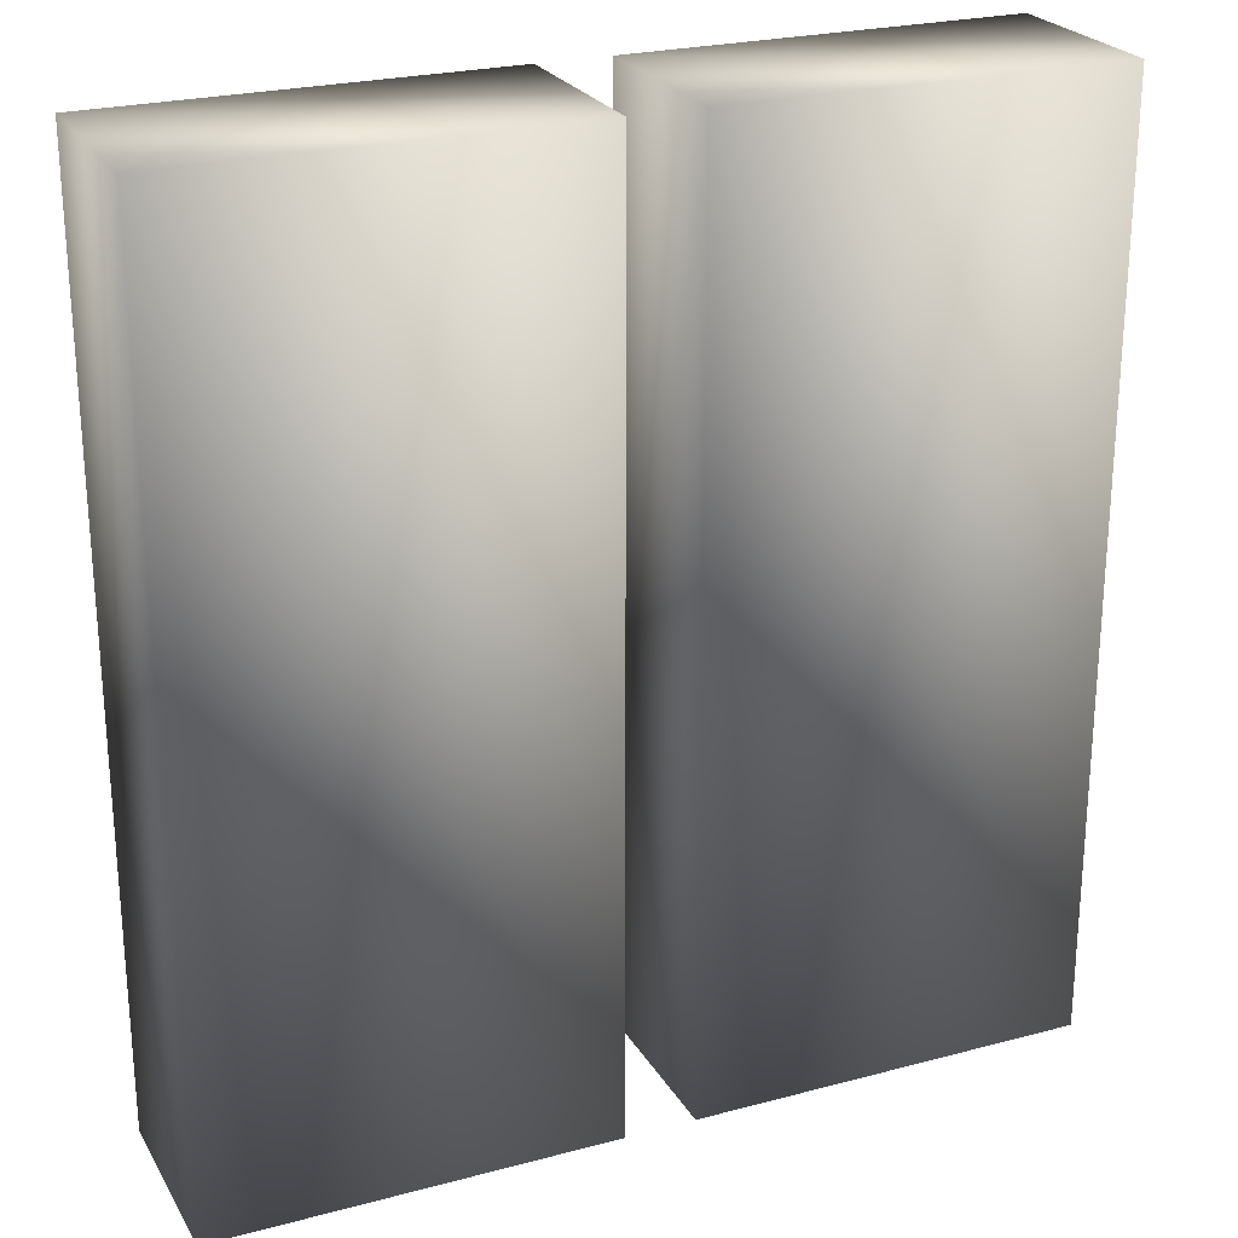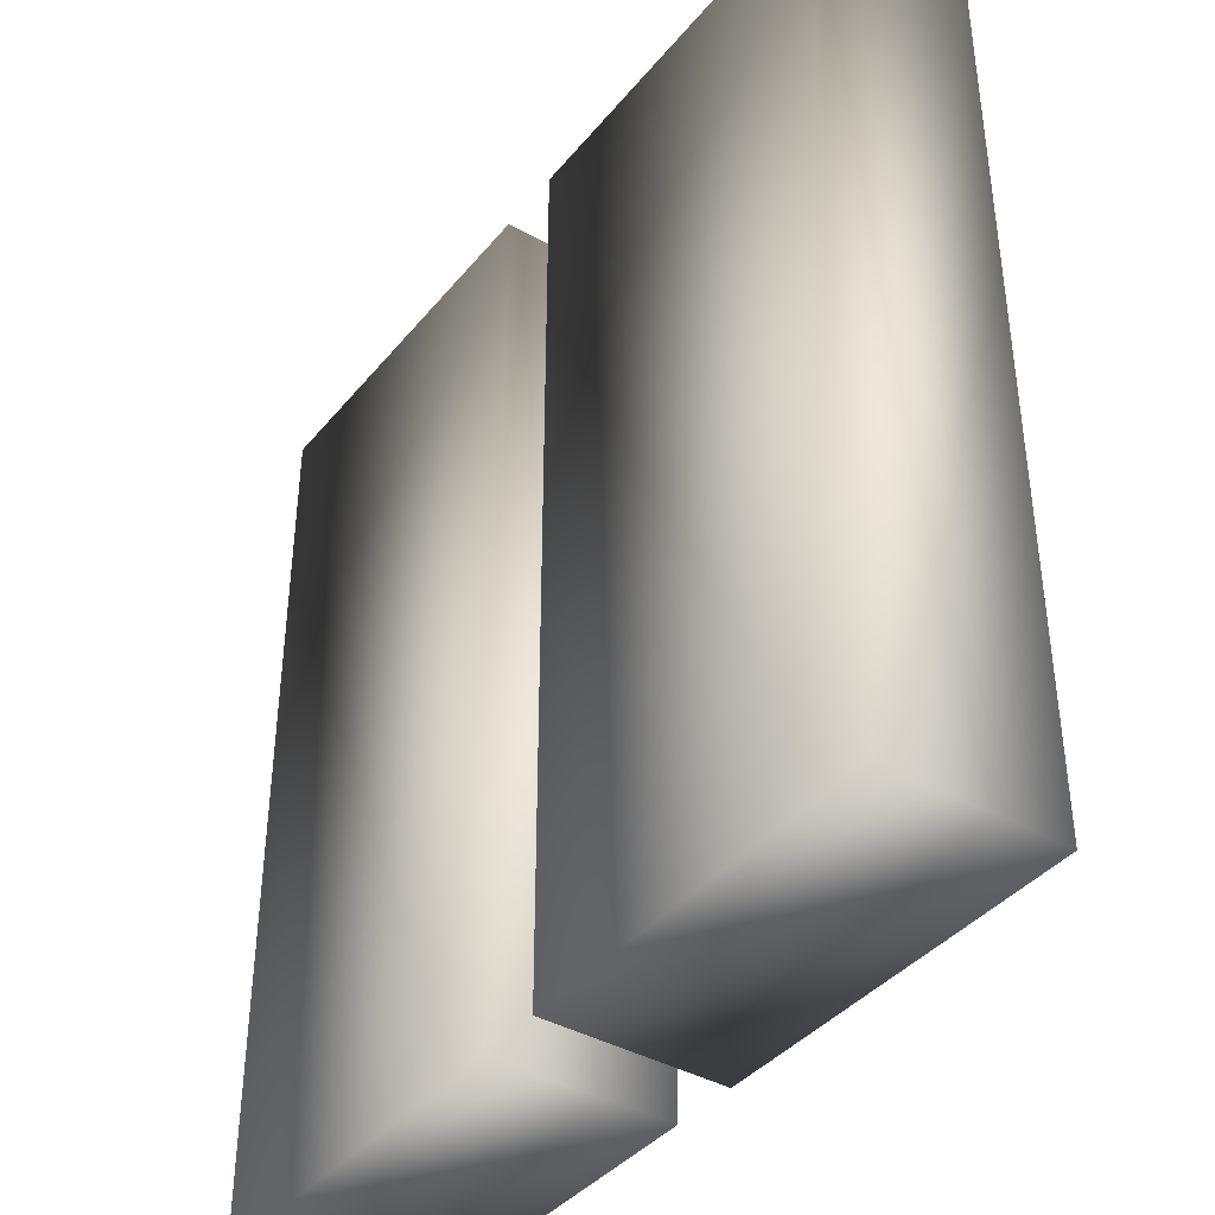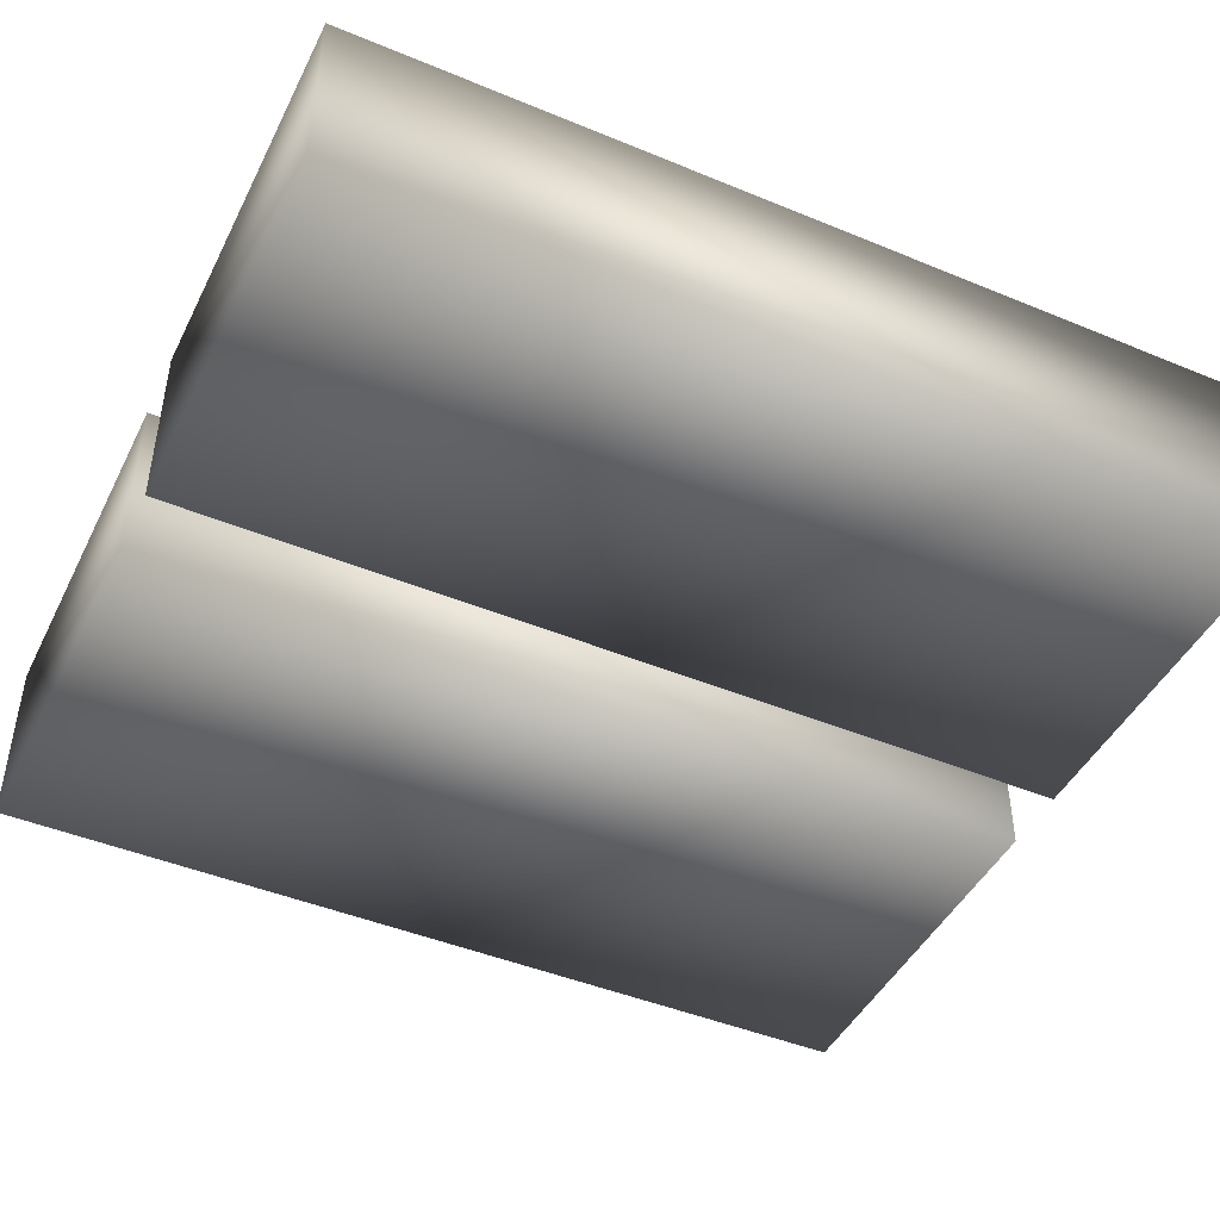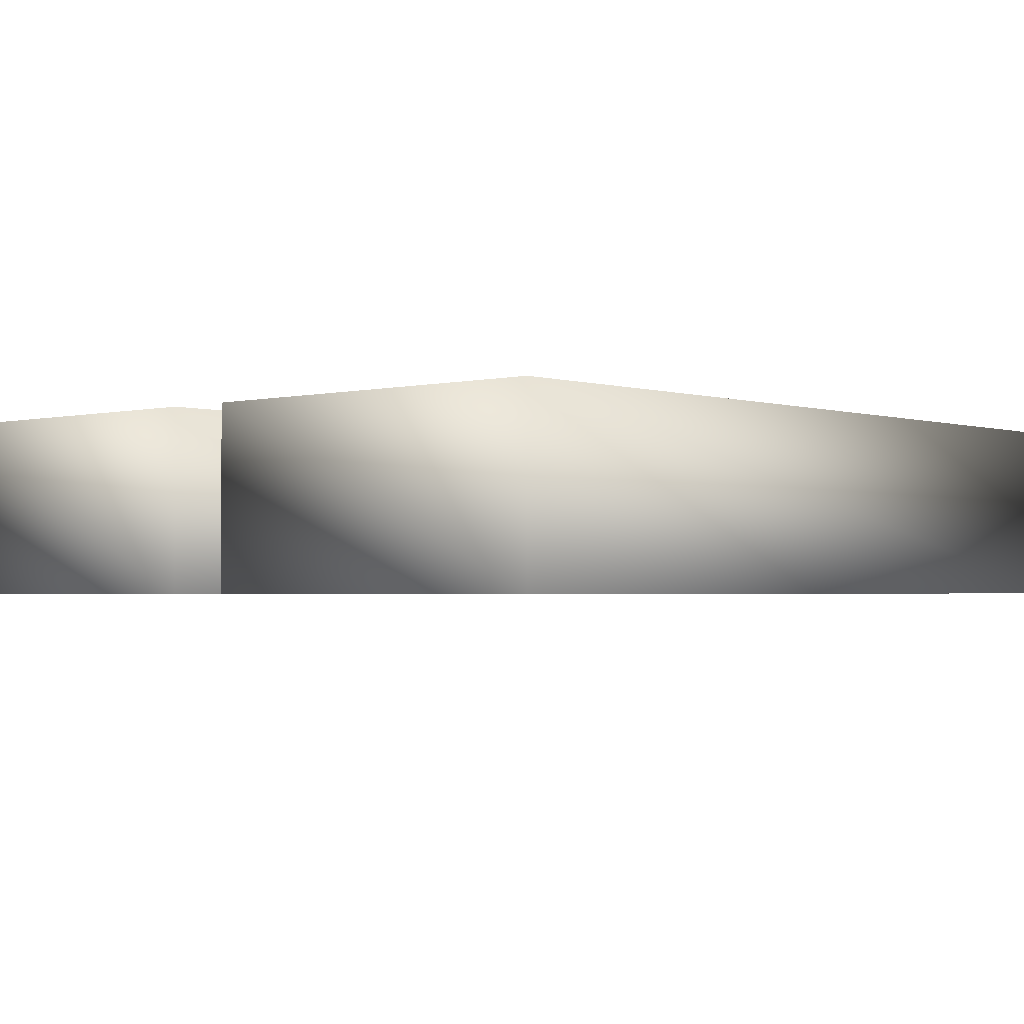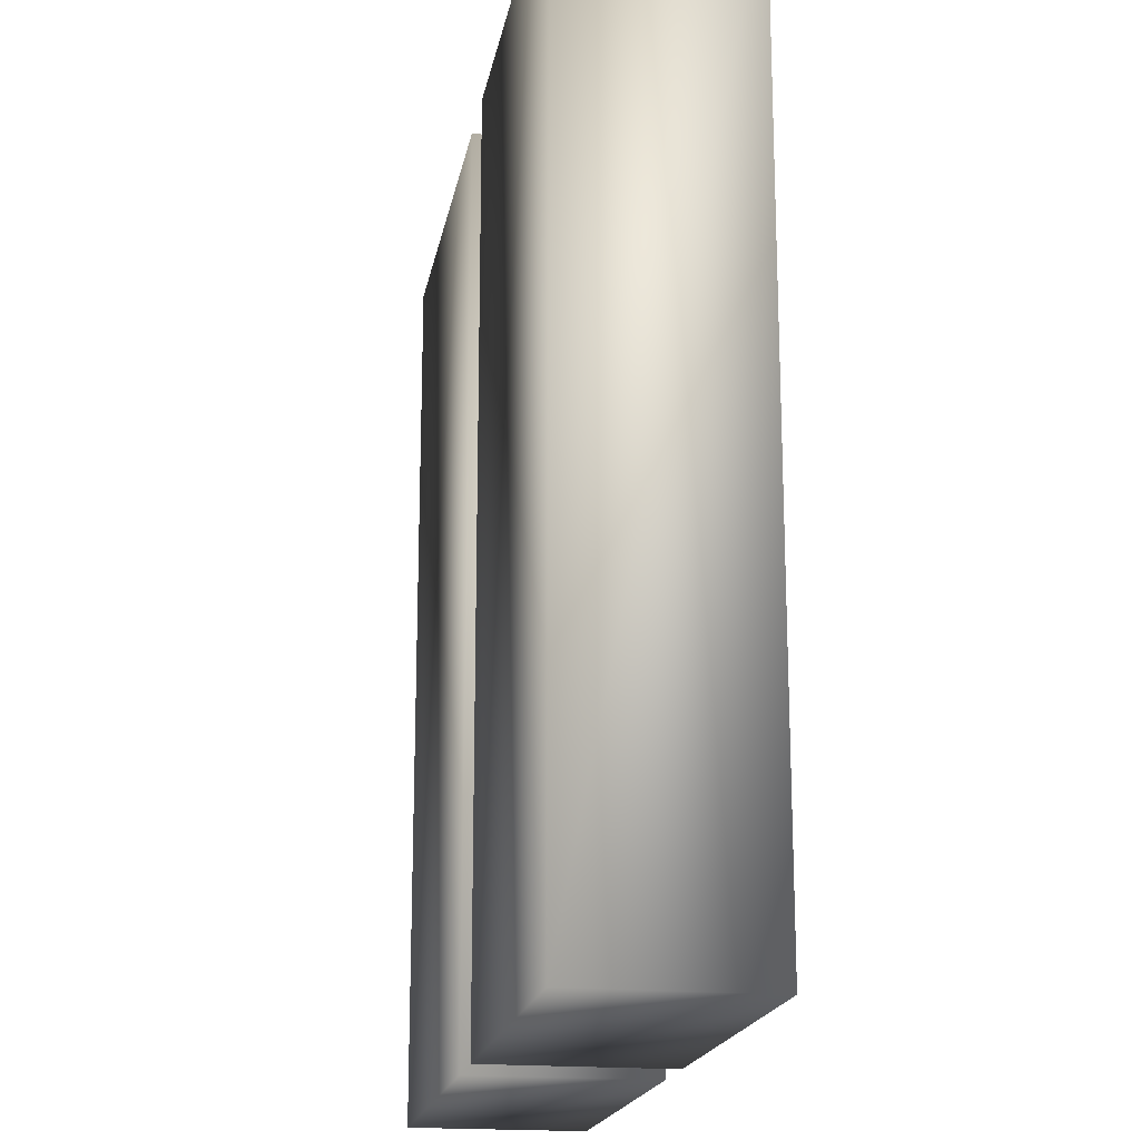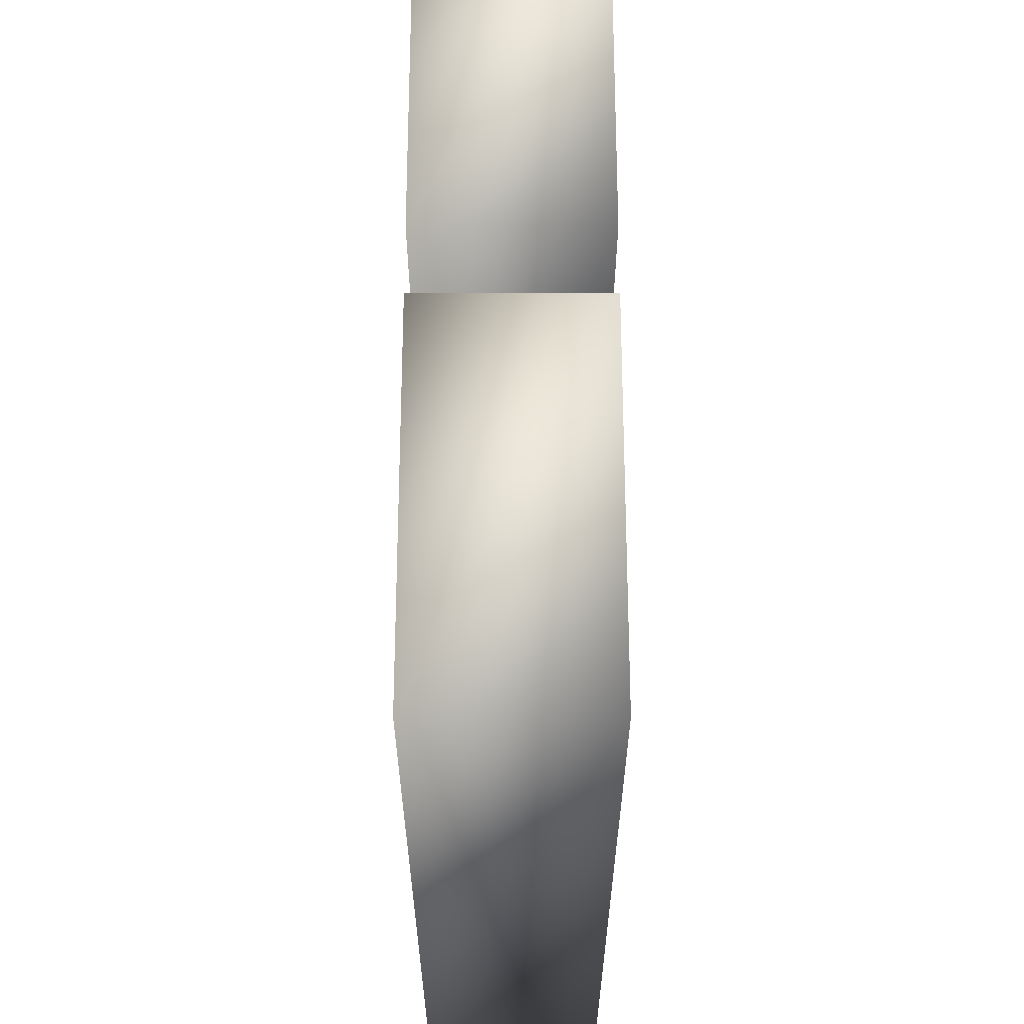
<metadata>
{"format":"obj","ext":"obj","renderer":"f3d","projection":"perspective","resolution":1024,"background":"white","views":[{"elev":24.4,"azim":156.3,"up":"+Z"},{"elev":-39.7,"azim":54.8,"up":"+Z"},{"elev":-45.4,"azim":64.5,"up":"+Y"},{"elev":-2.1,"azim":41.6,"up":"+Y"},{"elev":-18.6,"azim":-100.0,"up":"+Z"},{"elev":61.9,"azim":-90.0,"up":"+Z"}]}
</metadata>
<code>
g default
v -4.625 -1.435 5
v -0.375 -1.435 5
v -4.625 0.5653 5
v -0.375 0.5653 5
v -4.625 0.5653 -5
v -0.375 0.5653 -5
v -4.625 -1.435 -5
v -0.375 -1.435 -5
v 0.375 -1.435 5
v 4.625 -1.435 5
v 0.375 0.5653 5
v 4.625 0.5653 5
v 0.375 0.5653 -5
v 4.625 0.5653 -5
v 0.375 -1.435 -5
v 4.625 -1.435 -5
v -4.625 -1.435 5
v -0.375 -1.435 5
v -4.625 0.5653 5
v -0.375 0.5653 5
v -4.625 0.5653 -5
v -0.375 0.5653 -5
v -4.625 -1.435 -5
v -0.375 -1.435 -5
v 0.375 -1.435 5
v 4.625 -1.435 5
v 0.375 0.5653 5
v 4.625 0.5653 5
v 0.375 0.5653 -5
v 4.625 0.5653 -5
v 0.375 -1.435 -5
v 4.625 -1.435 -5
g road00:pCube32
f 1 2 3
f 3 2 4
f 3 4 5
f 5 4 6
f 5 6 7
f 7 6 8
f 7 8 1
f 1 8 2
f 2 8 4
f 4 8 6
f 7 1 5
f 5 1 3
f 9 10 11
f 11 10 12
f 11 12 13
f 13 12 14
f 13 14 15
f 15 14 16
f 15 16 9
f 9 16 10
f 10 16 12
f 12 16 14
f 15 9 13
f 13 9 11
f 17 18 19
f 19 18 20
f 19 20 21
f 21 20 22
f 21 22 23
f 23 22 24
f 23 24 17
f 17 24 18
f 18 24 20
f 20 24 22
f 23 17 21
f 21 17 19
f 25 26 27
f 27 26 28
f 27 28 29
f 29 28 30
f 29 30 31
f 31 30 32
f 31 32 25
f 25 32 26
f 26 32 28
f 28 32 30
f 31 25 29
f 29 25 27

</code>
